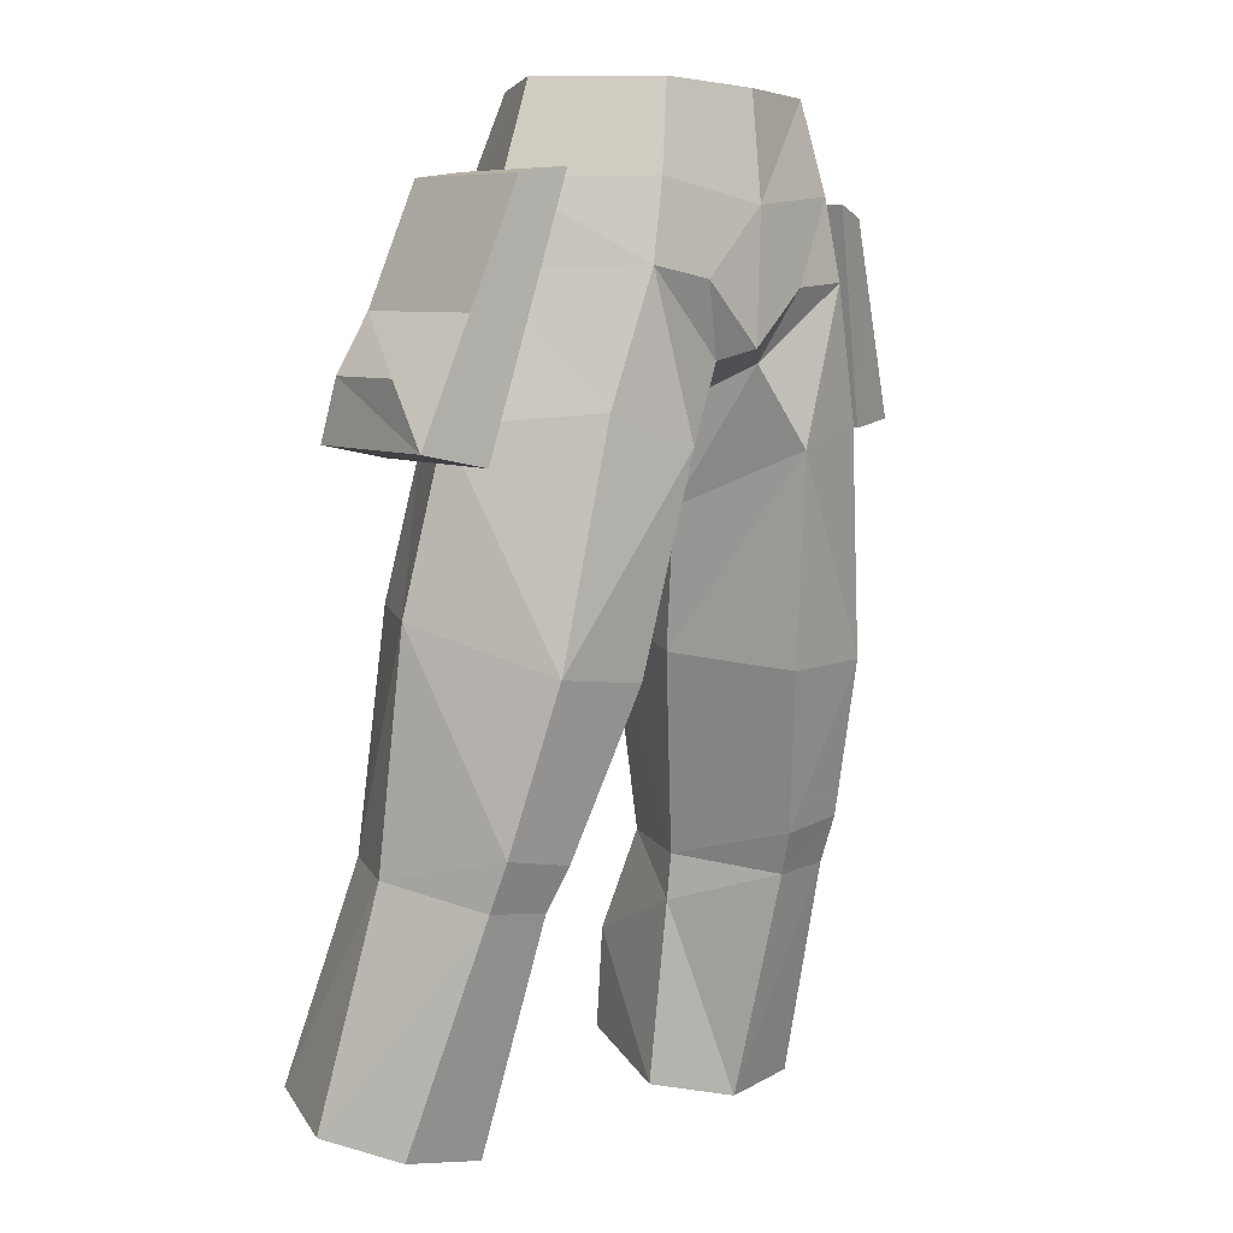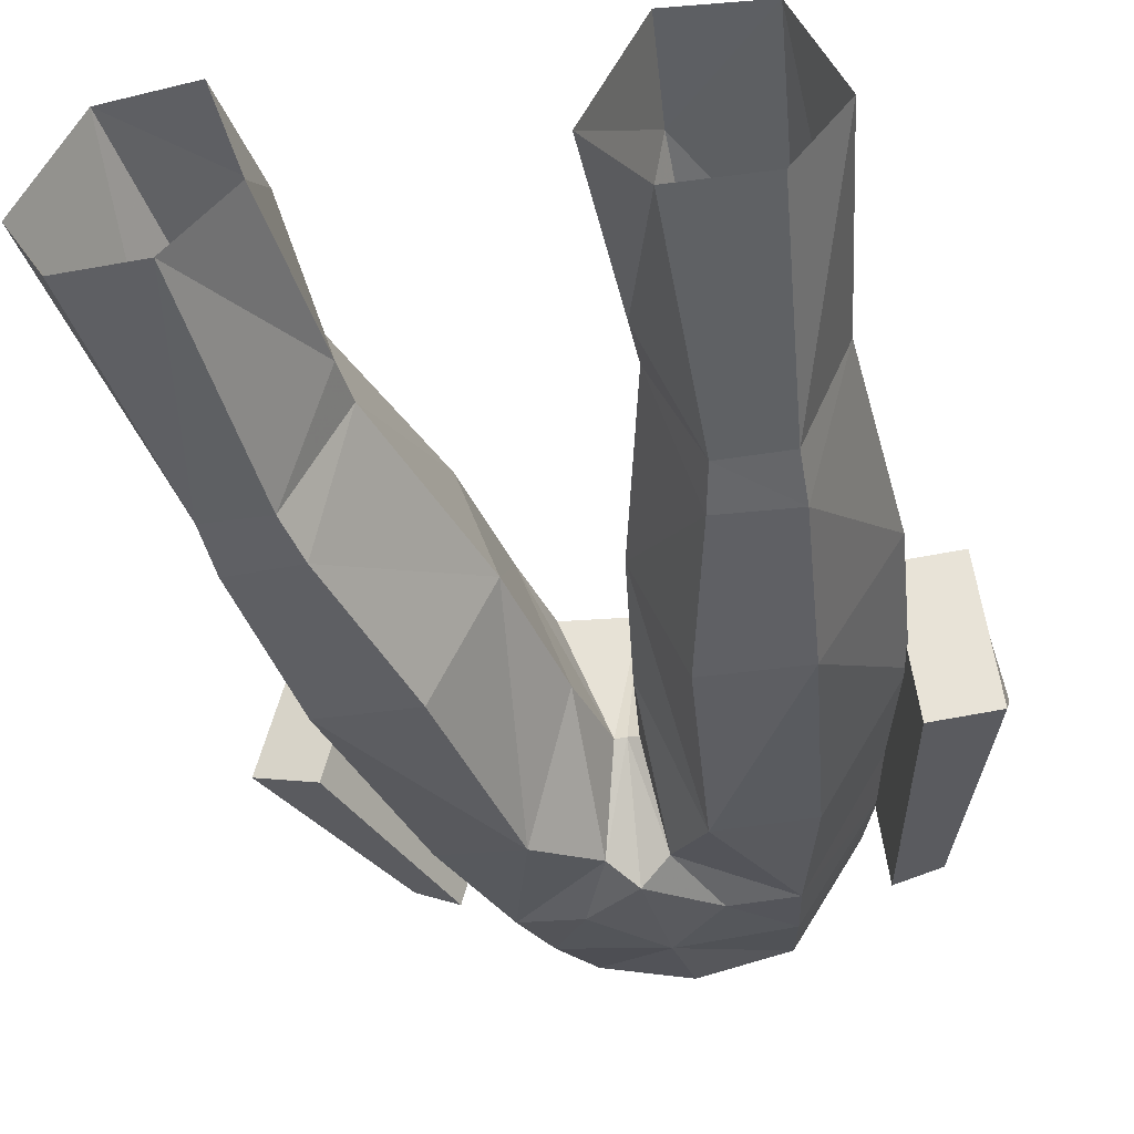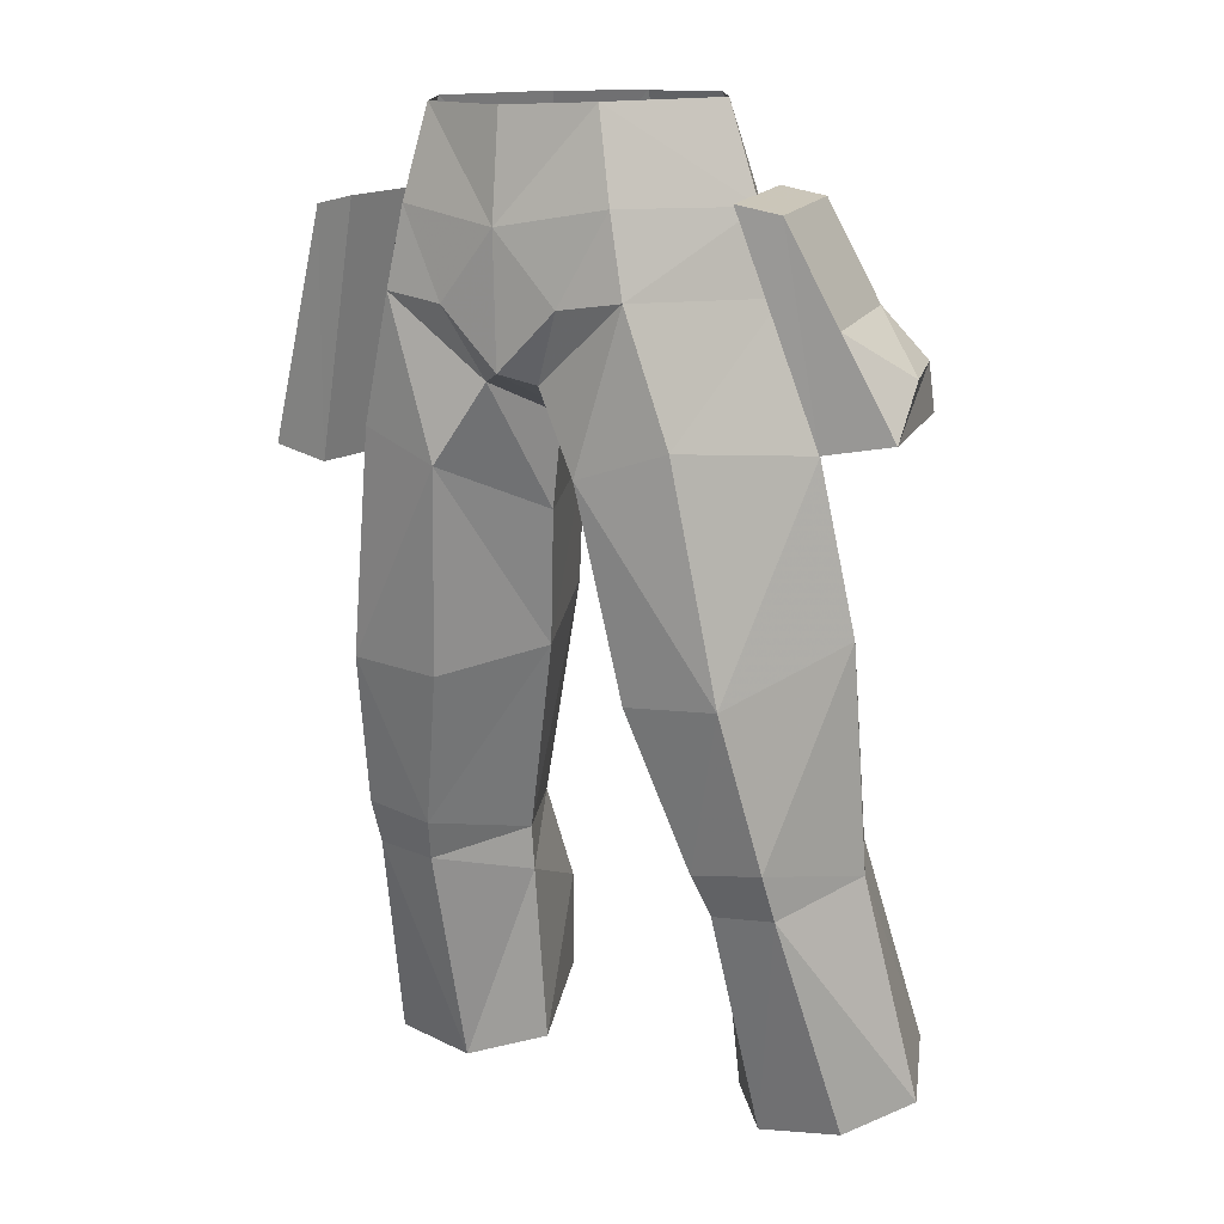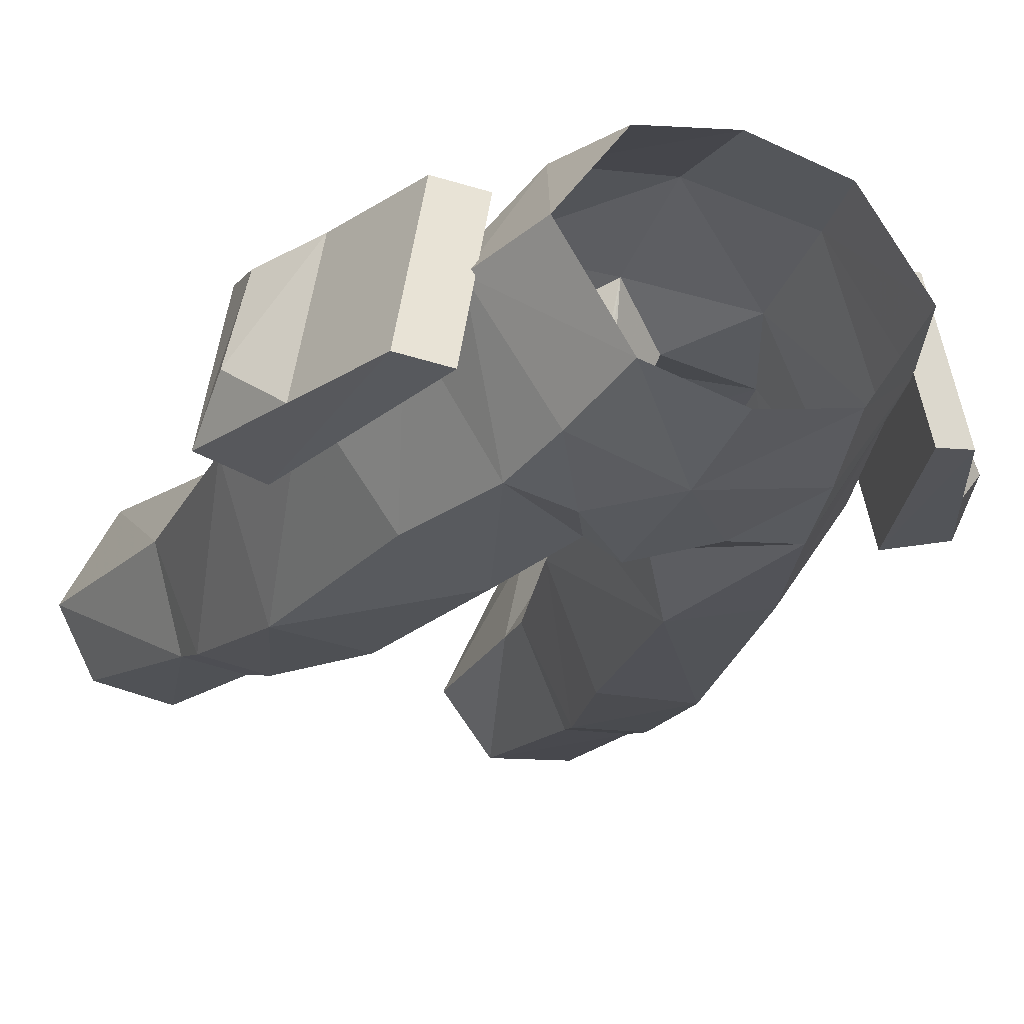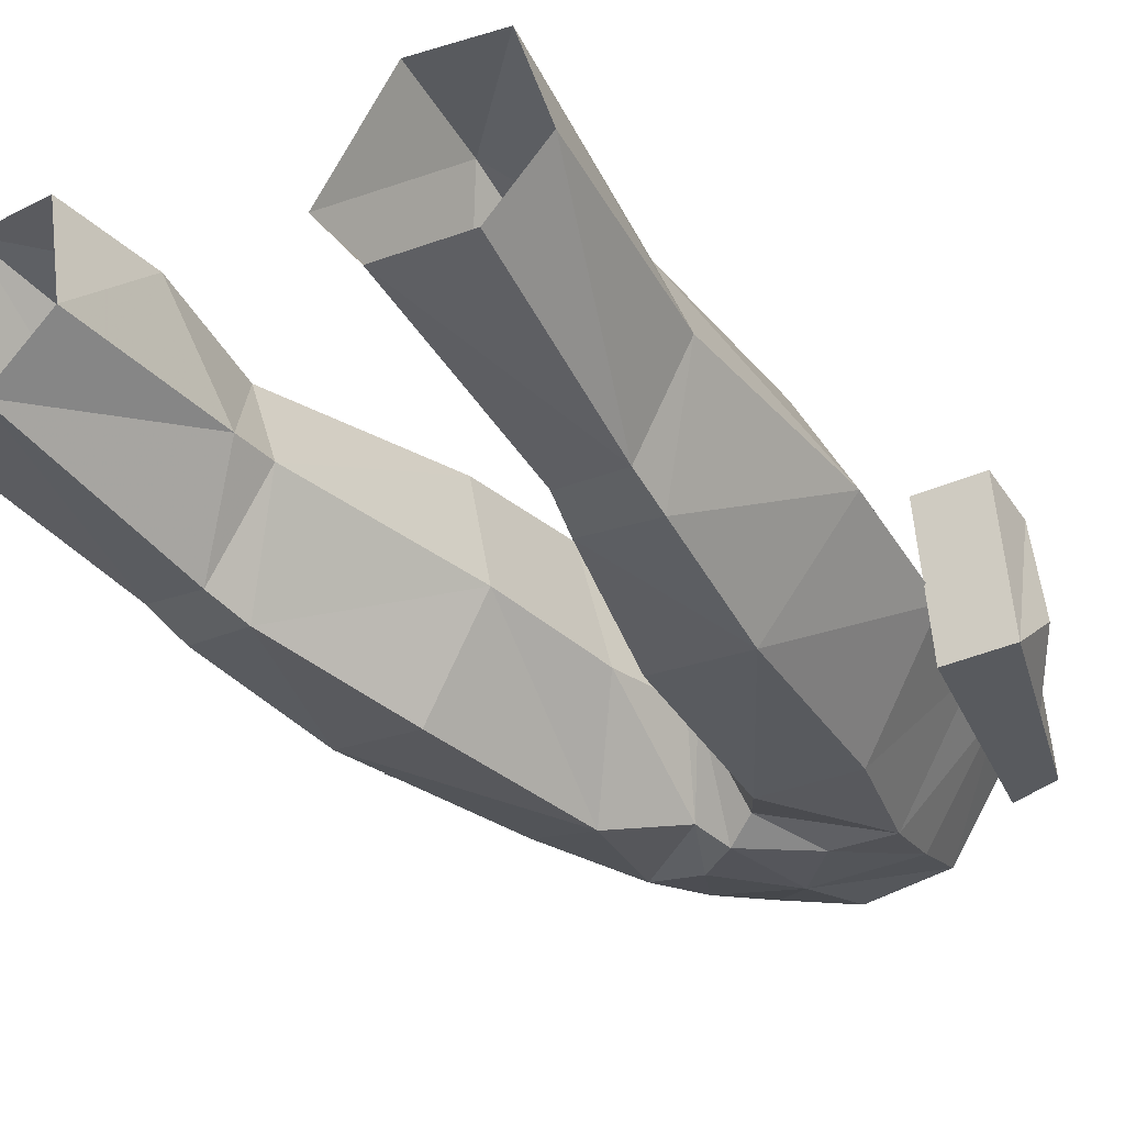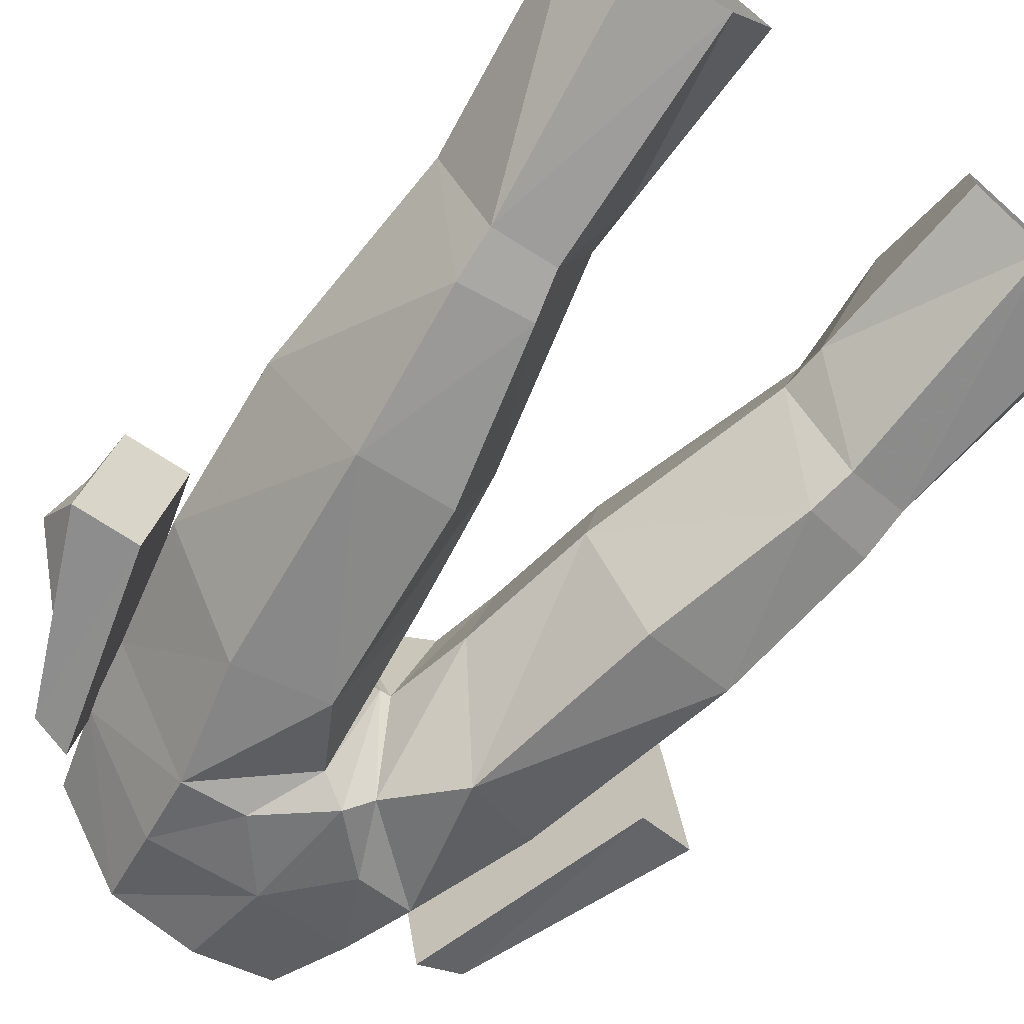
<metadata>
{"format":"obj","ext":"obj","renderer":"f3d","projection":"perspective","resolution":1024,"background":"white","views":[{"elev":2.7,"azim":-45.9,"up":"+Z"},{"elev":-29.0,"azim":-166.3,"up":"+Y"},{"elev":12.2,"azim":33.0,"up":"+Z"},{"elev":-30.1,"azim":-21.6,"up":"+Y"},{"elev":-22.9,"azim":-145.5,"up":"+Y"},{"elev":-53.7,"azim":141.4,"up":"+Y"}]}
</metadata>
<code>
g robber_trousers_male_52041
v 4.315 4.003 52.91
v -0.06423 5.061 52.52
v -0.06423 3.75 56.66
v 3.366 2.963 56.64
v 4.574 -5.108 50.21
v 6.873 -0.5854 53.08
v 3.99 -4.938 53.09
v 5.709 -0.5888 56.5
v 3.261 -4.441 56.37
v 9.752 1.06 38.9
v 9.633 2.39 30.43
v 8.122 5.22 30.79
v 7.331 4.711 39.32
v 7.333 -3.751 37.14
v 8.12 -2.094 31.33
v 2.196 3.372 46.01
v -0.06423 4.354 48.13
v 4.724 4.172 48.21
v 8.942 -0.08957 45.15
v 6.36 4.078 44.35
v 2.983 4.287 43.68
v 0.8946 -0.7888 42.57
v 0.9673 -4.535 47.35
v 0.343 -1.05 45.94
v 2.738 -5.175 44.48
v 2.202 -5.344 49.89
v -0.06423 -5.555 52.44
v -0.06423 -5.395 47.75
v 5.44 -2.211 30.94
v 1.812 0.3906 37.46
v 0.8946 -0.7888 42.57
v 3.66 4.978 38.85
v 0.343 -1.05 45.94
v -0.06423 -1.005 46
v 7.555 -0.2785 50.18
v 5.352 5.196 30.44
v 3.937 2.139 29.95
v 5.989 -4.588 45.53
v 3.8 -3.877 36.88
v 5.846 -1.518 29.36
v 3.937 2.139 29.95
v 8.219 -1.365 29.57
v 1.812 0.3906 37.46
v 5.968 7.921 22.47
v 5.437 7.116 26.46
v 9.287 7.798 22.72
v -0.06423 -5.171 56.27
v -0.06423 -1.005 46
v 3.988 2.385 28.22
v 5.437 7.116 26.46
v 4.177 3.435 21.22
v 3.988 2.385 28.22
v 4.177 3.435 21.22
v 6.285 1.126 20.81
v 9.287 7.798 22.72
v 11.11 3.837 21.97
v 9.439 1.364 21.24
v 4.177 3.435 21.22
v -0.06423 3.75 56.66
v -0.06423 5.061 52.52
v -4.444 4.003 52.91
v -3.494 2.963 56.64
v -4.703 -5.108 50.21
v -4.119 -4.938 53.09
v -7.002 -0.5854 53.08
v -5.837 -0.5888 56.5
v -3.389 -4.441 56.37
v -8.251 5.22 30.79
v -9.761 2.39 30.43
v -9.881 1.06 38.9
v -7.46 4.711 39.32
v -8.249 -2.094 31.33
v -7.462 -3.751 37.14
v -2.324 3.372 46.01
v -4.852 4.172 48.21
v -0.06423 4.354 48.13
v -9.071 -0.08959 45.15
v -6.488 4.078 44.35
v -3.112 4.287 43.68
v -2.866 -5.175 44.48
v -1.023 -0.7888 42.57
v -1.096 -4.535 47.35
v -0.4714 -1.05 45.94
v -2.331 -5.344 49.89
v -5.568 -2.211 30.94
v -1.023 -0.7888 42.57
v -1.94 0.3906 37.46
v -3.789 4.978 38.85
v -0.06423 -1.005 46
v -0.4714 -1.05 45.94
v -7.684 -0.2785 50.18
v -4.066 2.139 29.95
v -5.481 5.196 30.44
v -6.117 -4.588 45.53
v -3.929 -3.877 36.88
v -5.975 -1.518 29.36
v -4.066 2.139 29.95
v -8.347 -1.365 29.57
v -1.94 0.3906 37.46
v -6.096 7.921 22.47
v -9.415 7.798 22.72
v -5.566 7.116 26.46
v -0.06423 -1.005 46
v -5.566 7.116 26.46
v -4.117 2.385 28.22
v -4.306 3.435 21.22
v -4.117 2.385 28.22
v -6.414 1.126 20.81
v -4.306 3.435 21.22
v -9.415 7.798 22.72
v -11.23 3.837 21.97
v -9.567 1.364 21.24
v -4.306 3.435 21.22
v 7.301 -3.001 53.27
v 5.83 2.607 53.62
v 8.325 3.868 45.78
v 9.797 -1.74 45.43
v 10.9 3.715 48
v 12.23 0.2186 47.81
v 12.22 -1.117 45.85
v 10.75 4.491 46.2
v 12.22 -1.117 45.85
v 9.797 -1.74 45.43
v 8.325 3.868 45.78
v 10.75 4.491 46.2
v 9.797 -1.74 45.43
v 12.22 -1.117 45.85
v 10.52 -1.832 49.39
v 8.817 -2.546 52.94
v 7.301 -3.001 53.27
v 7.345 3.062 53.28
v 5.83 2.607 53.62
v 7.301 -3.001 53.27
v 8.817 -2.546 52.94
v 5.83 2.607 53.62
v 7.345 3.062 53.28
v 9.048 3.776 49.74
v 10.75 4.491 46.2
v 8.325 3.868 45.78
v -7.195 -3.771 53.19
v -9.565 -2.674 43.77
v -8.735 3.099 44.17
v -6.365 2.003 53.6
v -8.131 2.344 53.27
v -9.663 2.914 48.92
v -10.49 -2.86 48.52
v -8.961 -3.429 52.87
v -12.03 -2.29 44.17
v -11.2 3.484 44.57
v -8.735 3.099 44.17
v -9.565 -2.674 43.77
v -9.565 -2.674 43.77
v -7.195 -3.771 53.19
v -8.961 -3.429 52.87
v -10.49 -2.86 48.52
v -12.03 -2.29 44.17
v -8.131 2.344 53.27
v -8.961 -3.429 52.87
v -7.195 -3.771 53.19
v -6.365 2.003 53.6
v -6.365 2.003 53.6
v -8.735 3.099 44.17
v -11.2 3.484 44.57
v -9.663 2.914 48.92
v -8.131 2.344 53.27
v -11.25 2.632 46.75
v -11.93 -0.8729 46.52
v -11.2 3.484 44.57
v -12.03 -2.29 44.17
v 7.345 3.062 53.28
v 8.817 -2.546 52.94
v 10.52 -1.832 49.39
v 9.048 3.776 49.74
v 10.9 3.715 48
v 12.23 0.2186 47.81
v -11.93 -0.8729 46.52
v -11.25 2.632 46.75
f 1 2 3
f 3 4 1
f 5 6 7
f 8 9 6
f 10 11 12
f 12 13 10
f 10 14 15
f 15 11 10
f 16 17 18
f 19 20 18
f 16 18 20
f 20 21 16
f 22 23 24
f 23 22 25
f 26 27 28
f 14 29 15
f 30 31 21
f 21 32 30
f 33 34 17
f 17 16 33
f 8 6 1
f 1 4 8
f 1 6 35
f 35 6 5
f 23 5 26
f 32 36 37
f 37 30 32
f 38 35 5
f 14 38 25
f 25 39 14
f 18 35 19
f 18 1 35
f 40 29 41
f 40 42 15
f 15 29 40
f 29 39 43
f 43 41 29
f 11 15 42
f 44 45 46
f 43 39 25
f 25 22 43
f 20 13 32
f 32 21 20
f 21 31 33
f 33 16 21
f 27 26 7
f 27 7 9
f 9 47 27
f 26 5 7
f 28 23 26
f 2 18 17
f 36 32 13
f 13 12 36
f 23 28 48
f 48 24 23
f 39 29 14
f 18 2 1
f 14 10 19
f 19 38 14
f 20 19 10
f 10 13 20
f 49 36 50
f 50 51 49
f 37 36 49
f 41 52 40
f 52 53 54
f 54 40 52
f 12 50 36
f 50 12 55
f 56 11 42
f 42 57 56
f 42 40 54
f 54 57 42
f 55 12 11
f 11 56 55
f 58 45 44
f 23 25 5
f 7 6 9
f 35 38 19
f 38 5 25
f 59 60 61
f 61 62 59
f 63 64 65
f 66 65 67
f 68 69 70
f 70 71 68
f 70 69 72
f 72 73 70
f 74 75 76
f 77 75 78
f 78 75 74
f 74 79 78
f 80 81 82
f 83 82 81
f 84 28 27
f 73 72 85
f 79 86 87
f 87 88 79
f 76 89 90
f 90 74 76
f 61 65 66
f 66 62 61
f 61 91 65
f 91 63 65
f 82 84 63
f 92 93 88
f 88 87 92
f 94 63 91
f 80 94 73
f 73 95 80
f 75 77 91
f 75 91 61
f 96 97 85
f 72 98 96
f 96 85 72
f 99 95 85
f 85 97 99
f 69 98 72
f 100 101 102
f 80 95 99
f 99 81 80
f 88 71 78
f 78 79 88
f 90 86 79
f 79 74 90
f 27 64 84
f 67 64 27
f 27 47 67
f 84 64 63
f 28 84 82
f 61 60 75
f 71 88 93
f 93 68 71
f 103 28 82
f 82 83 103
f 95 73 85
f 76 75 60
f 73 94 77
f 77 70 73
f 70 77 78
f 78 71 70
f 104 93 105
f 105 106 104
f 92 105 93
f 97 96 107
f 108 109 107
f 107 96 108
f 110 68 104
f 93 104 68
f 98 69 111
f 111 112 98
f 108 96 98
f 98 112 108
f 69 68 110
f 110 111 69
f 113 100 102
f 82 63 80
f 64 67 65
f 91 77 94
f 94 80 63
f 114 115 116
f 116 117 114
f 118 119 120
f 120 121 118
f 122 123 124
f 124 125 122
f 126 127 128
f 126 128 129
f 126 129 130
f 131 132 133
f 133 134 131
f 135 136 137
f 135 137 138
f 135 138 139
f 140 141 142
f 142 143 140
f 144 145 146
f 146 147 144
f 148 149 150
f 150 151 148
f 152 153 154
f 152 154 155
f 152 155 156
f 157 158 159
f 159 160 157
f 161 162 163
f 161 163 164
f 161 164 165
f 145 166 167
f 167 146 145
f 166 168 169
f 169 167 166
f 170 171 172
f 172 173 170
f 173 172 119
f 119 118 173
f 137 174 138
f 127 175 128
f 155 176 156
f 163 177 164

</code>
